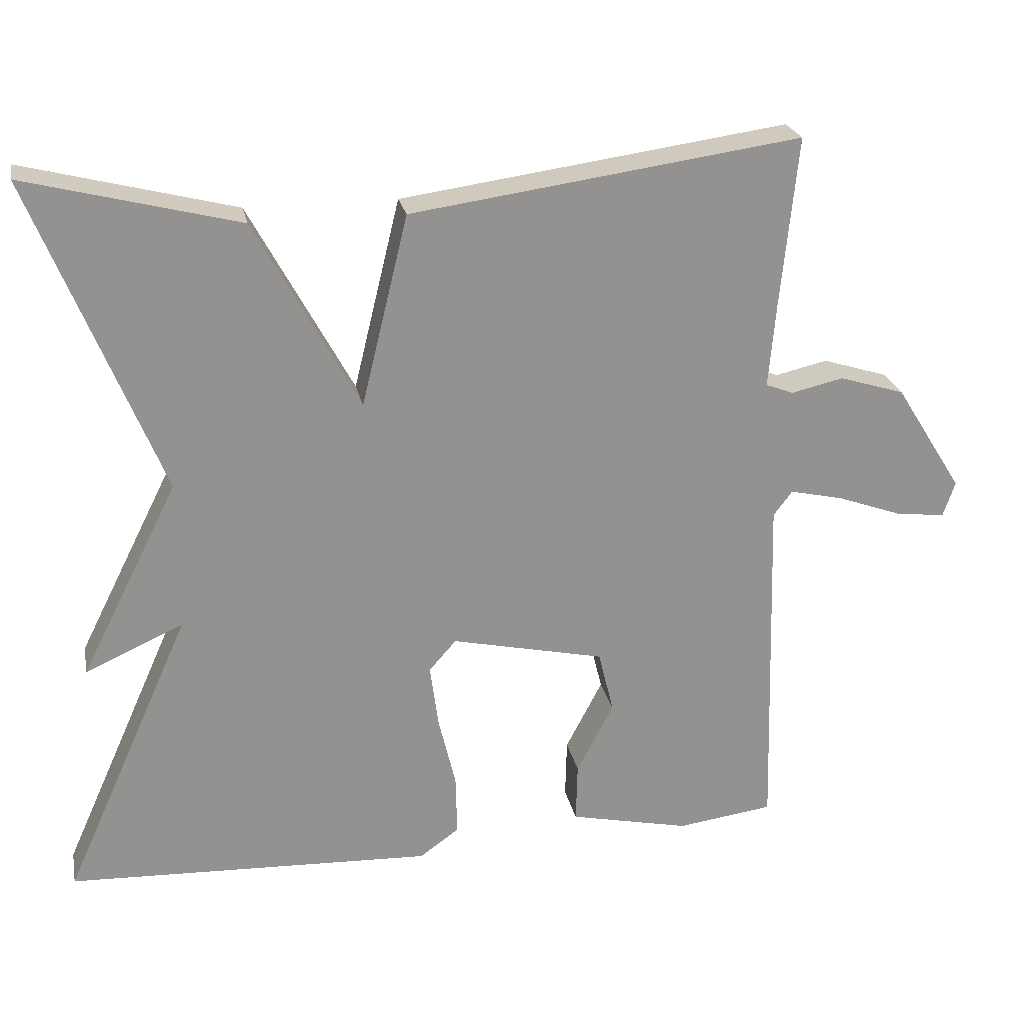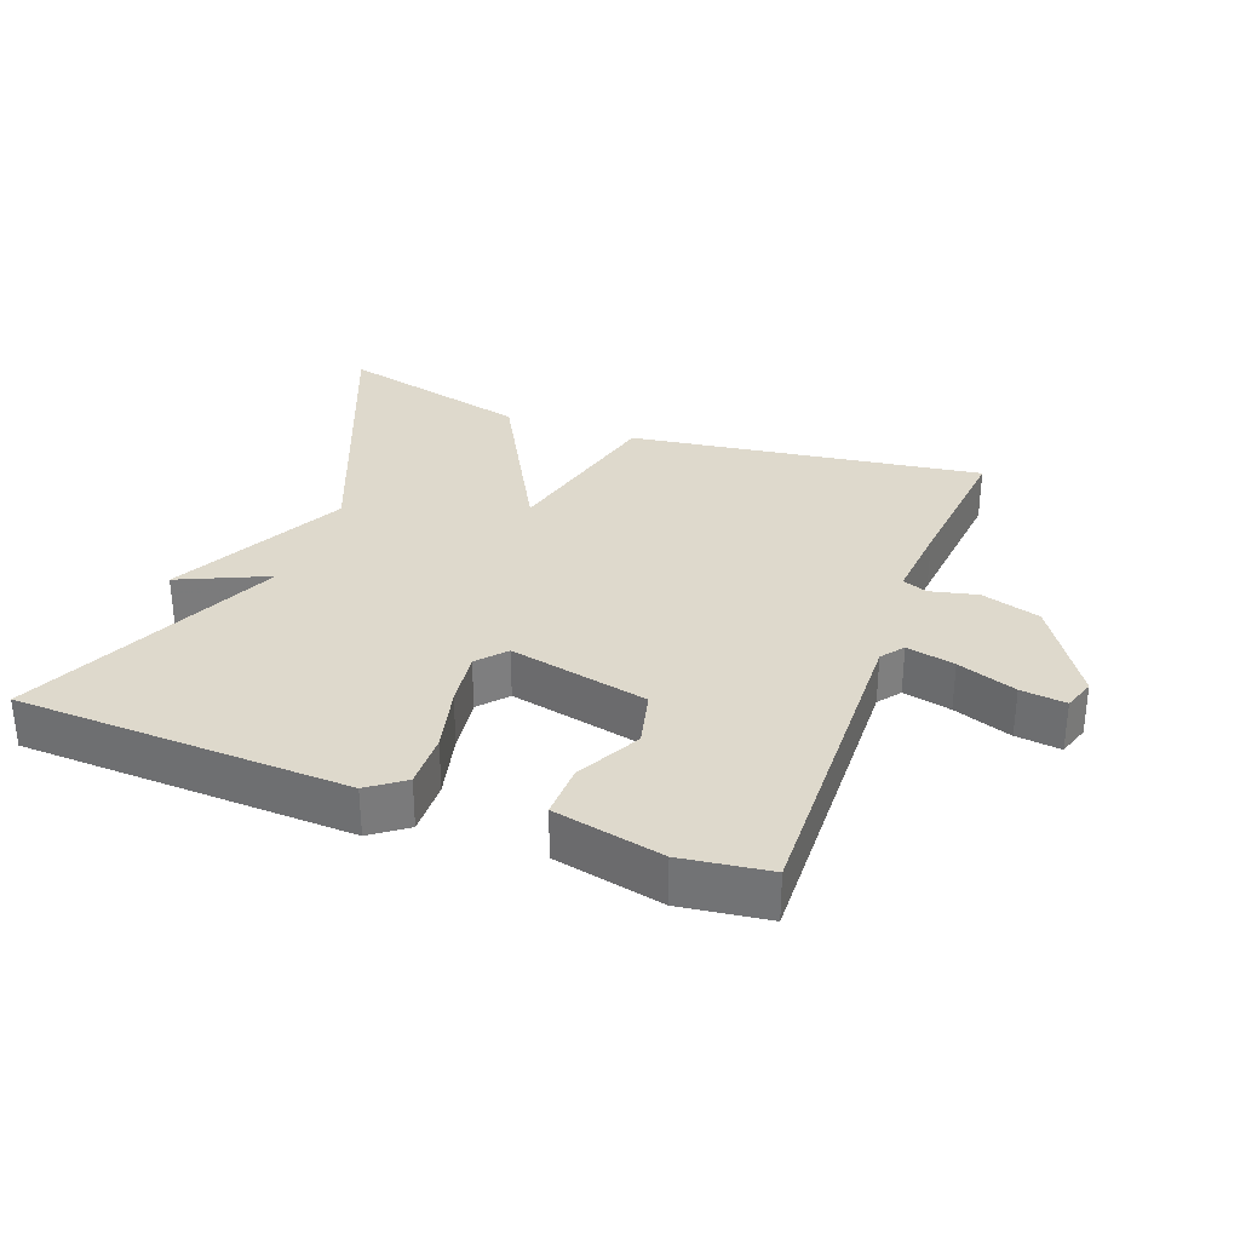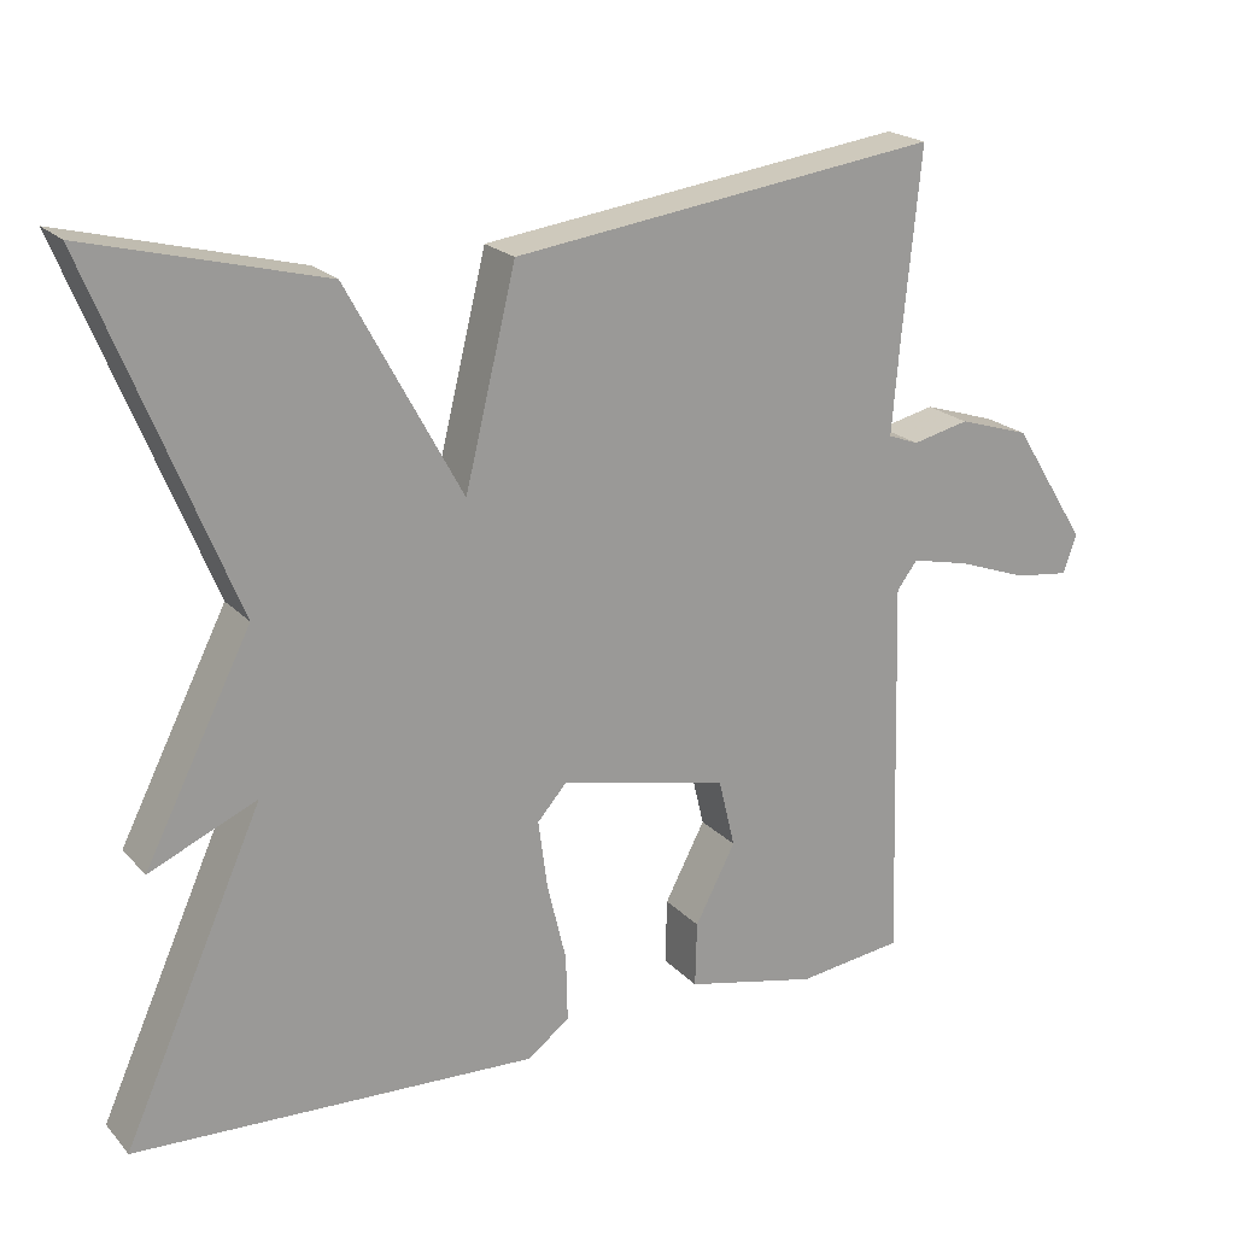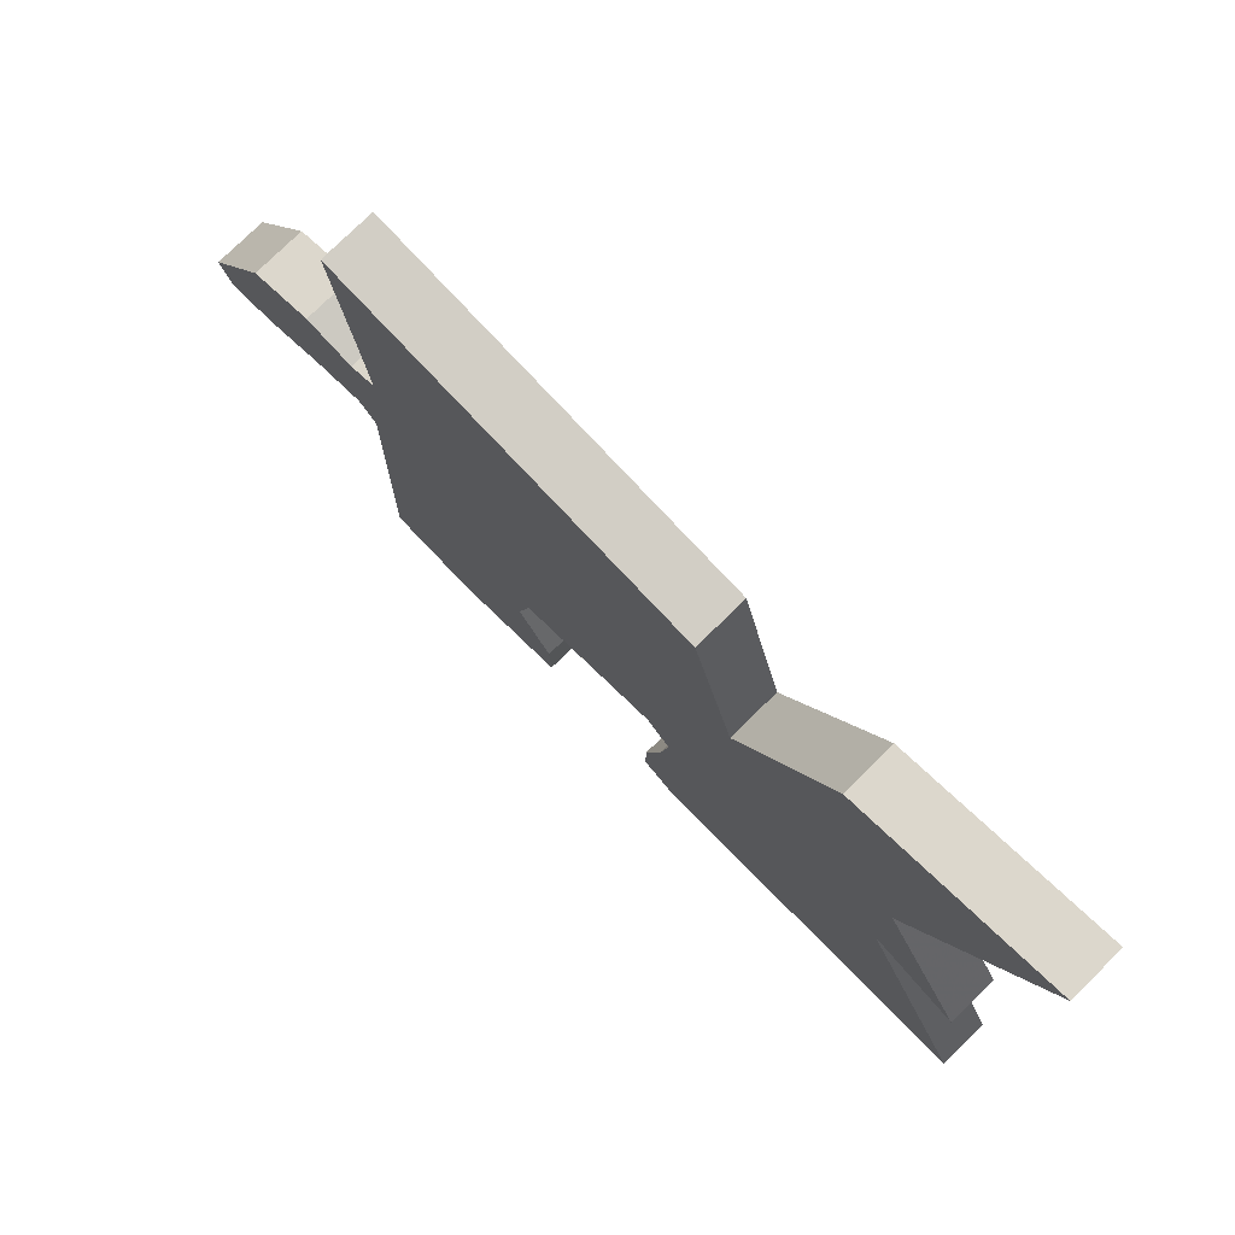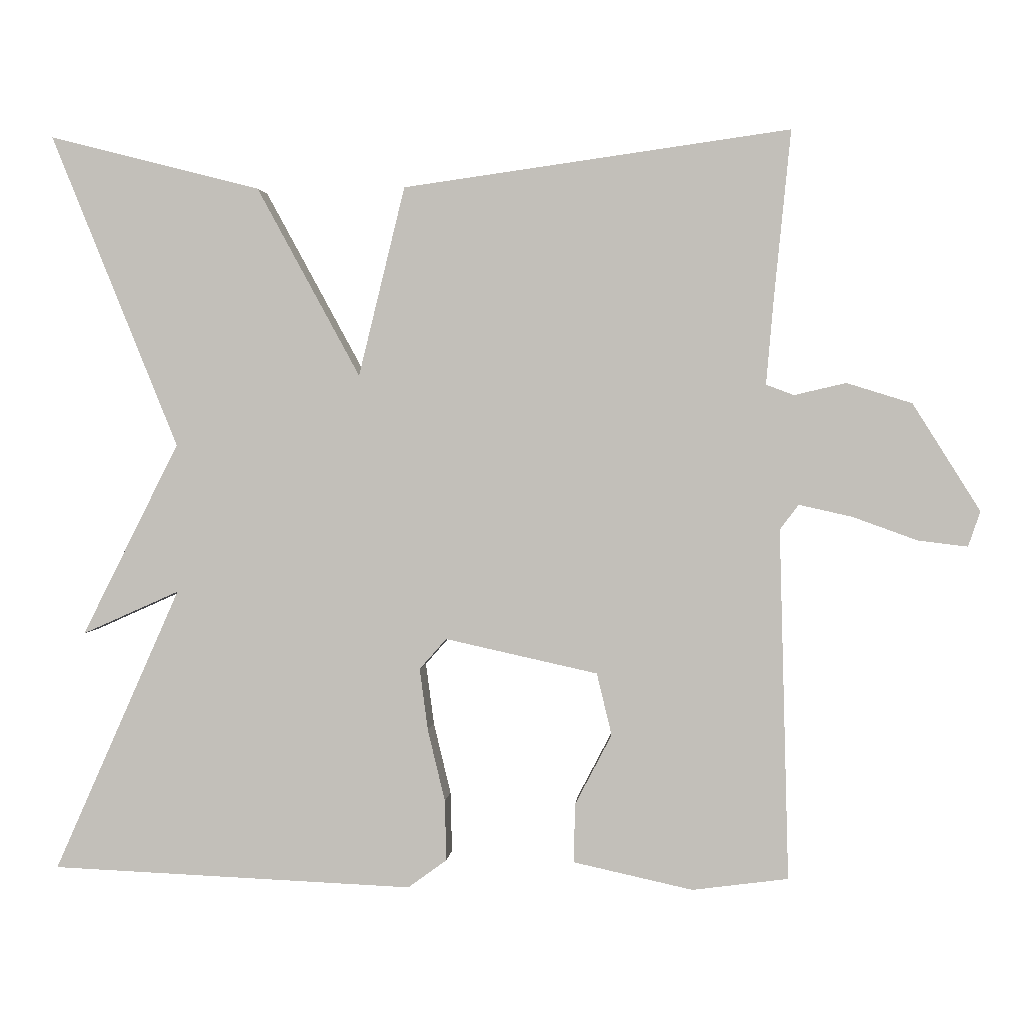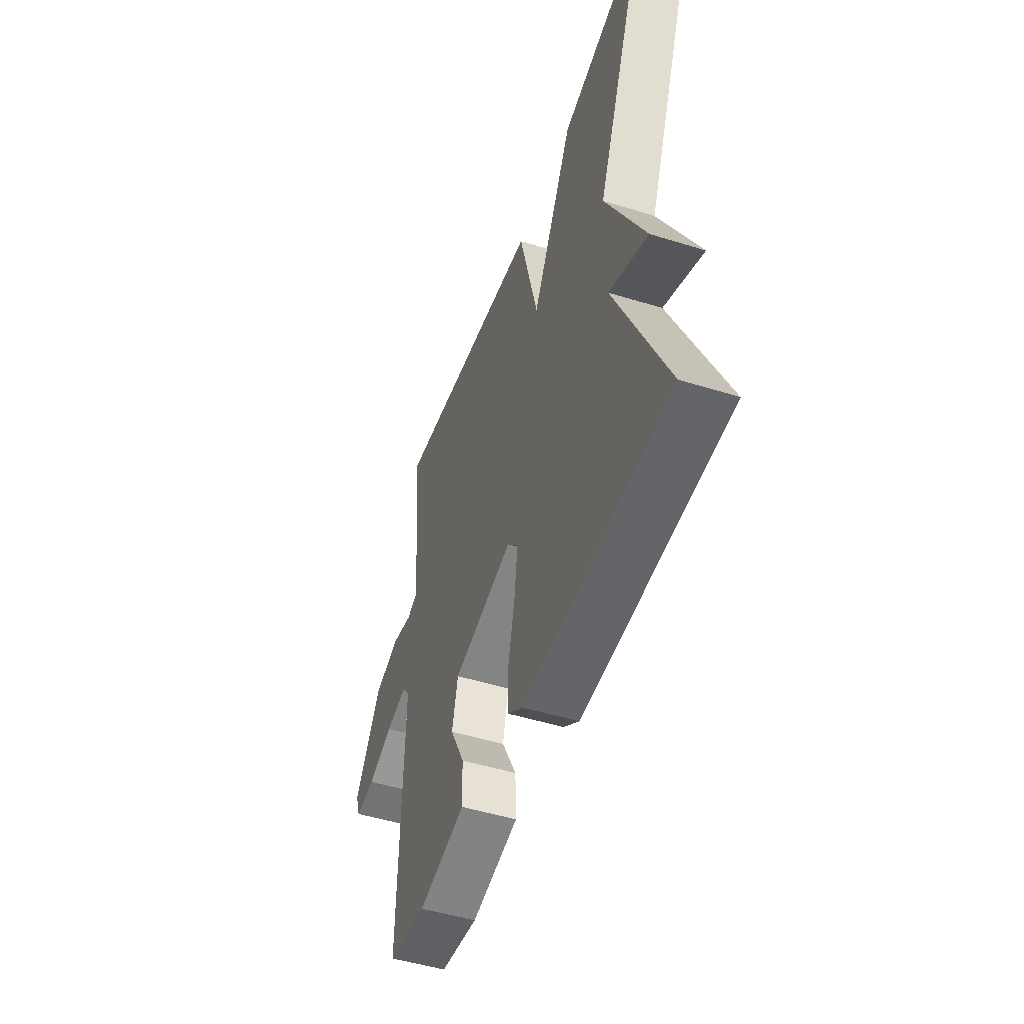
<metadata>
{"format":"obj","ext":"obj","renderer":"f3d","projection":"perspective","resolution":1024,"background":"white","views":[{"elev":23.9,"azim":168.6,"up":"+Z"},{"elev":31.9,"azim":-159.7,"up":"+Y"},{"elev":20.5,"azim":150.4,"up":"+Z"},{"elev":77.6,"azim":45.5,"up":"+Z"},{"elev":2.0,"azim":-175.2,"up":"+Z"},{"elev":-49.2,"azim":71.0,"up":"+Z"}]}
</metadata>
<code>
v -0.5 0.07 -0.5
v -0.487 0.07 -0.031
v -0.512 0.07 0.002
v -0.583 0.07 -0.014
v -0.669 0.07 -0.045
v -0.735 0.07 -0.053
v -0.751 0.07 -0.006
v -0.661 0.07 0.137
v -0.574 0.07 0.164
v -0.505 0.07 0.148
v -0.468 0.07 0.162
v -0.478 0.07 0.278
v -0.5 0.07 0.5
v 0.017 0.07 0.428
v 0.079 0.07 0.175
v 0.217 0.07 0.428
v 0.5 0.07 0.5
v 0.33 0.07 0.081
v 0.46 0.07 -0.177
v 0.33 0.07 -0.119
v 0.5 0.07 -0.5
v 0.013 0.07 -0.52
v -0.039 0.07 -0.482
v -0.037 0.07 -0.401
v -0.014 0.07 -0.305
v -0.003 0.07 -0.222
v -0.039 0.07 -0.181
v -0.243 0.07 -0.226
v -0.263 0.07 -0.309
v -0.214 0.07 -0.403
v -0.212 0.07 -0.482
v -0.372 0.07 -0.517
v -0.5 0 -0.5
v -0.487 0 -0.031
v -0.512 0 0.002
v -0.583 0 -0.014
v -0.669 0 -0.045
v -0.735 0 -0.053
v -0.751 0 -0.006
v -0.661 0 0.137
v -0.574 0 0.164
v -0.505 0 0.148
v -0.468 0 0.162
v -0.478 0 0.278
v -0.5 0 0.5
v 0.017 0 0.428
v 0.079 0 0.175
v 0.217 0 0.428
v 0.5 0 0.5
v 0.33 0 0.081
v 0.46 0 -0.177
v 0.33 0 -0.119
v 0.5 0 -0.5
v 0.013 0 -0.52
v -0.039 0 -0.482
v -0.037 0 -0.401
v -0.014 0 -0.305
v -0.003 0 -0.222
v -0.039 0 -0.181
v -0.243 0 -0.226
v -0.263 0 -0.309
v -0.214 0 -0.403
v -0.212 0 -0.482
v -0.372 0 -0.517
f 32 1 2
f 31 32 2
f 30 31 2
f 29 30 2
f 28 29 2 3
f 27 28 3
f 23 24 25
f 22 23 25
f 21 22 25
f 20 21 25
f 20 25 26
f 18 19 20
f 18 20 26 27
f 17 18 27
f 16 17 27
f 15 16 27
f 14 15 27
f 13 14 27
f 12 13 27
f 8 9 10
f 7 8 10
f 6 7 10
f 5 6 10
f 4 5 10
f 3 4 10 11
f 27 3 11
f 11 12 27
f 34 33 64
f 34 64 63
f 34 63 62
f 34 62 61
f 35 34 61 60
f 35 60 59
f 57 56 55
f 57 55 54
f 57 54 53
f 57 53 52
f 58 57 52
f 52 51 50
f 59 58 52 50
f 59 50 49
f 59 49 48
f 59 48 47
f 59 47 46
f 59 46 45
f 59 45 44
f 42 41 40
f 42 40 39
f 42 39 38
f 42 38 37
f 42 37 36
f 43 42 36 35
f 43 35 59
f 59 44 43
f 1 33 34 2
f 2 34 35 3
f 3 35 36 4
f 4 36 37 5
f 5 37 38 6
f 6 38 39 7
f 7 39 40 8
f 8 40 41 9
f 9 41 42 10
f 10 42 43 11
f 11 43 44 12
f 12 44 45 13
f 13 45 46 14
f 14 46 47 15
f 15 47 48 16
f 16 48 49 17
f 17 49 50 18
f 18 50 51 19
f 19 51 52 20
f 20 52 53 21
f 21 53 54 22
f 22 54 55 23
f 23 55 56 24
f 24 56 57 25
f 25 57 58 26
f 26 58 59 27
f 27 59 60 28
f 28 60 61 29
f 29 61 62 30
f 30 62 63 31
f 31 63 64 32
f 32 64 33 1

</code>
